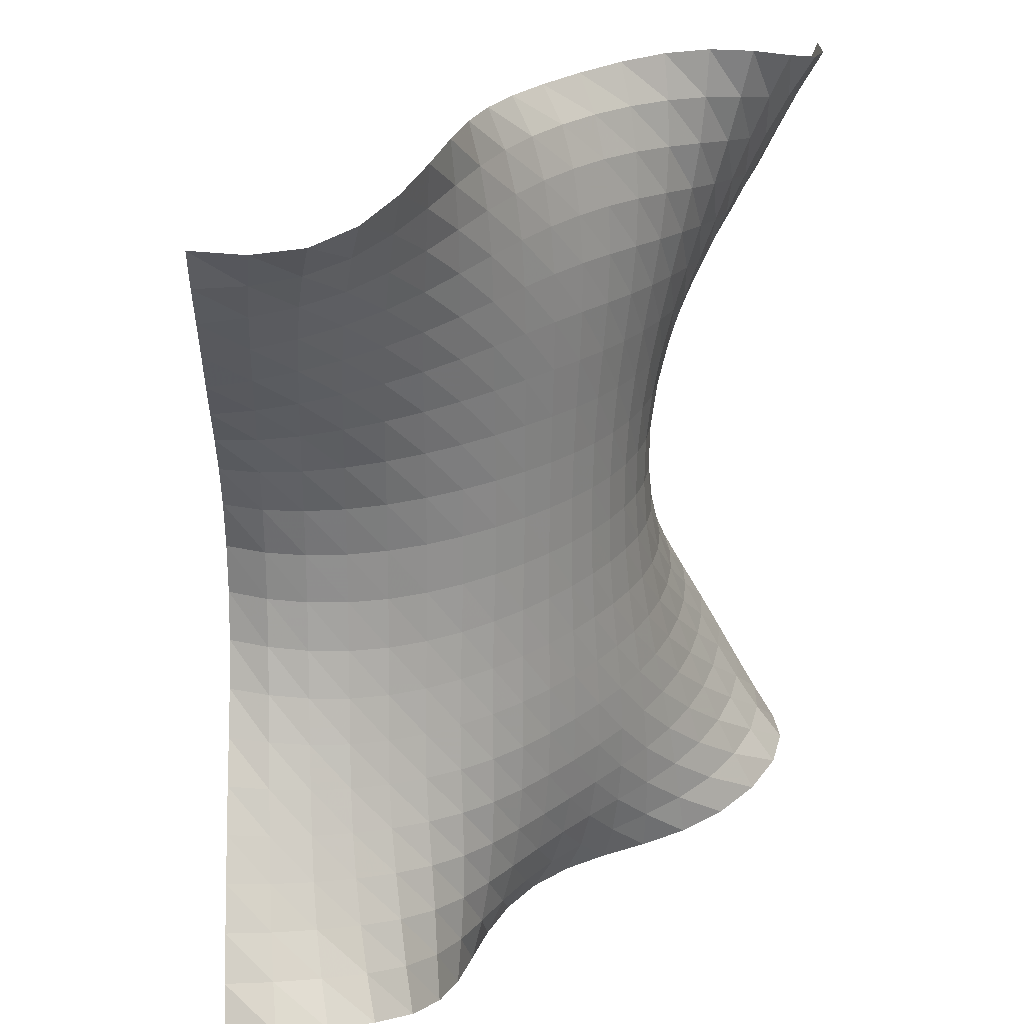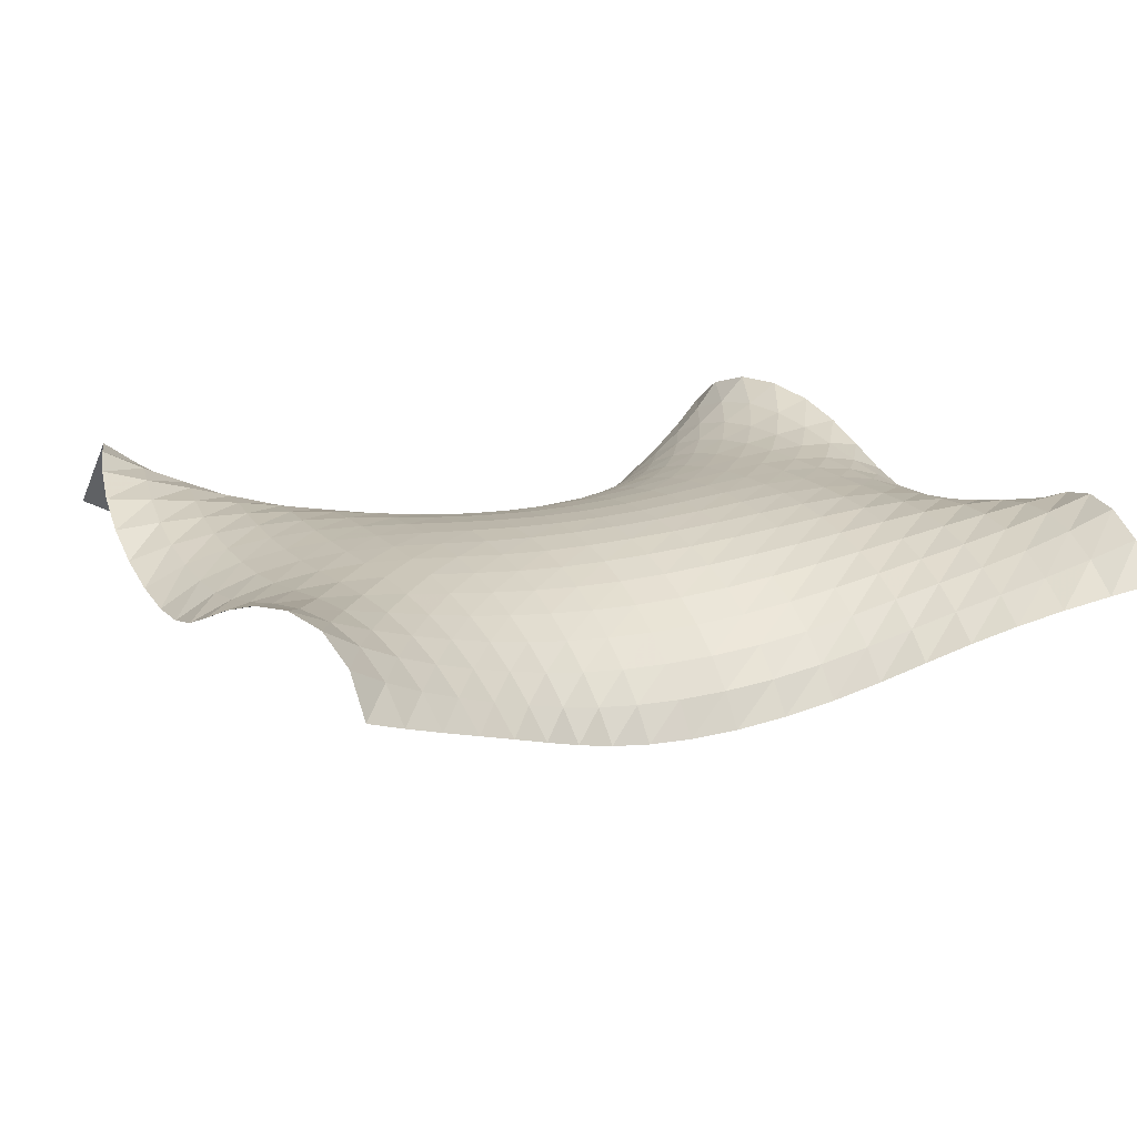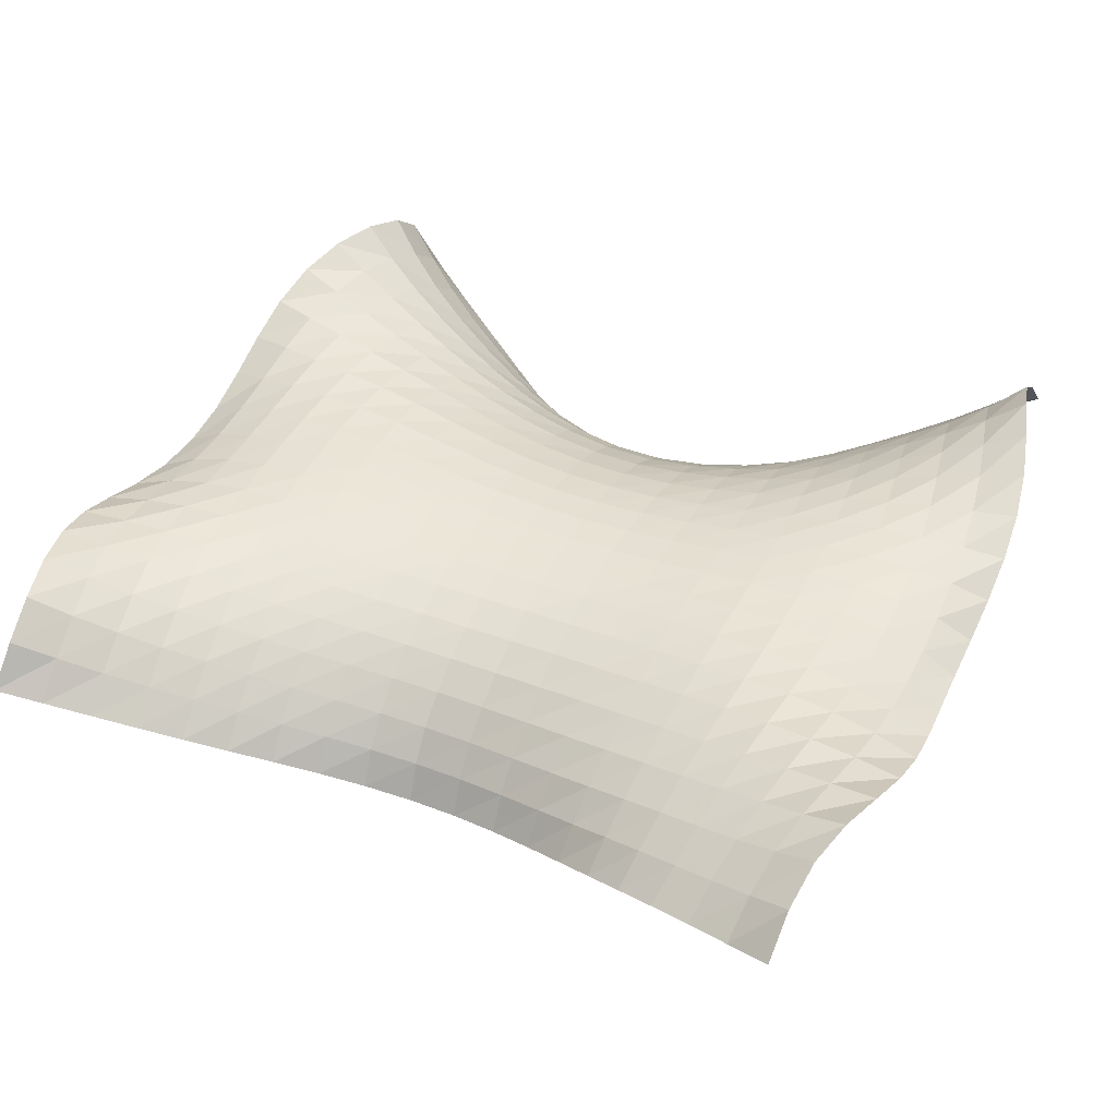
<metadata>
{"format":"obj","ext":"obj","renderer":"f3d","projection":"perspective","resolution":1024,"background":"white","views":[{"elev":24.1,"azim":-48.4,"up":"+Y"},{"elev":15.3,"azim":63.1,"up":"+Z"},{"elev":42.2,"azim":115.3,"up":"+Z"}]}
</metadata>
<code>
o /Users/cisneras/hanan/hananLab/QS_project/data/Remeshing/Roof_4/Roof_4_Qstart
v -4.574 4.276 0.7676
v -4.234 4.243 1.179
v -3.814 4.269 1.48
v -3.324 4.382 1.624
v -2.803 4.545 1.613
v -2.291 4.693 1.489
v -1.805 4.785 1.3
v -1.33 4.82 1.088
v -0.8422 4.82 0.8895
v -0.3318 4.81 0.7429
v 0.1964 4.81 0.6764
v 0.7261 4.83 0.7007
v 1.242 4.864 0.8077
v 1.741 4.889 0.9757
v 2.238 4.873 1.174
v 2.75 4.794 1.357
v 3.273 4.671 1.461
v 3.782 4.557 1.422
v 4.245 4.492 1.209
v 4.641 4.47 0.8557
v -4.394 3.845 0.5992
v -4.034 3.858 0.9381
v -3.628 3.902 1.203
v -3.173 3.993 1.363
v -2.686 4.114 1.413
v -2.197 4.232 1.371
v -1.718 4.322 1.273
v -1.245 4.381 1.152
v -0.7678 4.415 1.041
v -0.2808 4.434 0.9573
v 0.2136 4.444 0.9154
v 0.7092 4.448 0.9227
v 1.201 4.446 0.9809
v 1.689 4.429 1.079
v 2.178 4.387 1.189
v 2.673 4.312 1.272
v 3.167 4.216 1.287
v 3.642 4.124 1.204
v 4.085 4.056 1.015
v 4.493 4.007 0.7372
v -4.203 3.428 0.4243
v -3.847 3.467 0.7207
v -3.456 3.519 0.9644
v -3.029 3.593 1.139
v -2.576 3.686 1.237
v -2.11 3.783 1.263
v -1.643 3.869 1.235
v -1.176 3.937 1.182
v -0.7104 3.982 1.126
v -0.2427 4.009 1.081
v 0.2277 4.02 1.056
v 0.7003 4.017 1.057
v 1.174 3.998 1.087
v 1.649 3.961 1.136
v 2.123 3.907 1.179
v 2.595 3.838 1.185
v 3.06 3.762 1.133
v 3.507 3.687 1.017
v 3.932 3.619 0.8399
v 4.334 3.554 0.6066
v -4.012 3.018 0.2459
v -3.67 3.068 0.5268
v -3.296 3.122 0.7632
v -2.893 3.185 0.9484
v -2.467 3.258 1.078
v -2.025 3.336 1.154
v -1.574 3.411 1.183
v -1.119 3.474 1.181
v -0.6653 3.519 1.164
v -0.212 3.546 1.146
v 0.2416 3.554 1.134
v 0.6968 3.546 1.133
v 1.153 3.521 1.141
v 1.61 3.481 1.147
v 2.065 3.429 1.136
v 2.514 3.37 1.089
v 2.954 3.307 0.9967
v 3.378 3.244 0.8592
v 3.783 3.179 0.6789
v 4.168 3.111 0.4567
v -3.814 2.62 0.05521
v -3.495 2.666 0.3425
v -3.142 2.718 0.5864
v -2.762 2.773 0.7845
v -2.359 2.83 0.9371
v -1.938 2.888 1.046
v -1.504 2.944 1.115
v -1.065 2.994 1.152
v -0.6235 3.032 1.166
v -0.1834 3.053 1.168
v 0.2554 3.058 1.166
v 0.6933 3.046 1.161
v 1.13 3.021 1.149
v 1.567 2.988 1.12
v 2.001 2.948 1.068
v 2.43 2.903 0.9873
v 2.849 2.853 0.8716
v 3.252 2.801 0.7164
v 3.634 2.746 0.5193
v 3.993 2.687 0.2838
v -3.6 2.234 -0.1534
v -3.316 2.268 0.1554
v -2.991 2.31 0.4198
v -2.634 2.355 0.6385
v -2.25 2.397 0.8127
v -1.846 2.436 0.9452
v -1.428 2.472 1.04
v -1.003 2.503 1.102
v -0.5769 2.527 1.139
v -0.153 2.54 1.156
v 0.2674 2.539 1.159
v 0.6849 2.525 1.148
v 1.101 2.505 1.118
v 1.517 2.484 1.066
v 1.933 2.461 0.9887
v 2.344 2.434 0.8847
v 2.746 2.4 0.7484
v 3.127 2.361 0.572
v 3.483 2.321 0.3515
v 3.808 2.278 0.09219
v -3.378 1.844 -0.368
v -3.136 1.861 -0.03126
v -2.842 1.89 0.2601
v -2.509 1.921 0.5051
v -2.143 1.949 0.7028
v -1.752 1.971 0.8548
v -1.346 1.989 0.9661
v -0.9341 2.003 1.044
v -0.5243 2.013 1.094
v -0.1205 2.015 1.12
v 0.2775 2.008 1.124
v 0.6724 1.994 1.106
v 1.068 1.981 1.065
v 1.466 1.972 1.001
v 1.866 1.966 0.909
v 2.261 1.956 0.7861
v 2.644 1.939 0.6263
v 3.003 1.916 0.425
v 3.331 1.893 0.1805
v 3.618 1.87 -0.1046
v -3.175 1.422 -0.5611
v -2.971 1.424 -0.1985
v -2.706 1.439 0.1175
v -2.394 1.456 0.3861
v -2.043 1.471 0.6054
v -1.662 1.483 0.7759
v -1.265 1.49 0.9017
v -0.8658 1.493 0.9898
v -0.4729 1.491 1.047
v -0.08974 1.485 1.076
v 0.2865 1.475 1.08
v 0.6612 1.465 1.058
v 1.039 1.459 1.012
v 1.422 1.458 0.9401
v 1.807 1.46 0.8369
v 2.186 1.461 0.6966
v 2.549 1.458 0.5149
v 2.886 1.45 0.2907
v 3.186 1.441 0.02395
v 3.438 1.439 -0.2863
v -3.021 0.9531 -0.7055
v -2.843 0.9455 -0.3247
v -2.599 0.9484 0.00798
v -2.301 0.9542 0.2917
v -1.961 0.9602 0.5263
v -1.589 0.9658 0.7127
v -1.201 0.9698 0.8528
v -0.812 0.9701 0.9503
v -0.4332 0.9657 1.011
v -0.06595 0.9578 1.04
v 0.295 0.9493 1.044
v 0.6564 0.9432 1.022
v 1.022 0.9408 0.9738
v 1.393 0.9421 0.894
v 1.764 0.9455 0.7785
v 2.127 0.949 0.6239
v 2.473 0.9509 0.4278
v 2.79 0.9516 0.1881
v 3.066 0.9549 -0.09706
v 3.29 0.9675 -0.43
v -2.935 0.4451 -0.7851
v -2.77 0.4334 -0.3952
v -2.537 0.4275 -0.05471
v -2.248 0.4247 0.2361
v -1.914 0.4251 0.4789
v -1.549 0.429 0.6748
v -1.167 0.4343 0.824
v -0.7853 0.4379 0.9275
v -0.414 0.4379 0.9899
v -0.05338 0.4351 1.02
v 0.3024 0.4317 1.023
v 0.6594 0.4293 1.002
v 1.02 0.428 0.9516
v 1.383 0.4271 0.8651
v 1.744 0.4263 0.7407
v 2.095 0.4256 0.5783
v 2.428 0.4262 0.3763
v 2.731 0.4298 0.1293
v 2.994 0.4404 -0.1675
v 3.201 0.4619 -0.5163
v -2.926 -0.07462 -0.7963
v -2.763 -0.08823 -0.4052
v -2.531 -0.1015 -0.06363
v -2.245 -0.111 0.2293
v -1.914 -0.1144 0.4739
v -1.552 -0.1115 0.6699
v -1.173 -0.1045 0.818
v -0.7924 -0.09626 0.9211
v -0.4191 -0.08906 0.9846
v -0.05392 -0.0839 1.016
v 0.3072 -0.08088 1.019
v 0.6683 -0.08011 0.9961
v 1.031 -0.08191 0.9424
v 1.392 -0.08634 0.854
v 1.749 -0.09249 0.7291
v 2.096 -0.09826 0.567
v 2.424 -0.1006 0.3649
v 2.725 -0.09592 0.1171
v 2.985 -0.0816 -0.1819
v 3.189 -0.05759 -0.5346
v -2.992 -0.5785 -0.7427
v -2.82 -0.594 -0.3576
v -2.582 -0.6139 -0.02034
v -2.292 -0.6298 0.2695
v -1.96 -0.6378 0.5094
v -1.597 -0.6381 0.6972
v -1.217 -0.6326 0.8361
v -0.8305 -0.6234 0.9335
v -0.446 -0.6127 0.9963
v -0.06671 -0.6026 1.028
v 0.3082 -0.595 1.031
v 0.6804 -0.5913 1.004
v 1.051 -0.5924 0.9482
v 1.418 -0.5978 0.8629
v 1.779 -0.6055 0.7447
v 2.13 -0.6121 0.5889
v 2.464 -0.6135 0.3909
v 2.771 -0.6063 0.1477
v 3.04 -0.5894 -0.1437
v 3.256 -0.566 -0.487
v -3.124 -1.05 -0.6327
v -2.931 -1.068 -0.2602
v -2.678 -1.093 0.06635
v -2.377 -1.116 0.3449
v -2.039 -1.131 0.5723
v -1.672 -1.139 0.7482
v -1.286 -1.14 0.8774
v -0.8885 -1.137 0.9679
v -0.4876 -1.131 1.027
v -0.08856 -1.124 1.056
v 0.3054 -1.116 1.057
v 0.6936 -1.109 1.029
v 1.077 -1.106 0.9753
v 1.456 -1.107 0.8949
v 1.828 -1.11 0.7837
v 2.19 -1.11 0.6357
v 2.536 -1.104 0.4464
v 2.858 -1.091 0.214
v 3.145 -1.07 -0.06257
v 3.385 -1.045 -0.3866
v -3.303 -1.488 -0.4804
v -3.078 -1.508 -0.1259
v -2.802 -1.536 0.1842
v -2.486 -1.566 0.4436
v -2.136 -1.591 0.6528
v -1.759 -1.611 0.8164
v -1.363 -1.626 0.9383
v -0.9521 -1.637 1.022
v -0.5339 -1.645 1.071
v -0.1152 -1.647 1.092
v 0.2984 -1.643 1.09
v 0.7048 -1.634 1.068
v 1.105 -1.624 1.021
v 1.499 -1.614 0.9466
v 1.888 -1.604 0.8403
v 2.266 -1.591 0.7002
v 2.629 -1.572 0.5237
v 2.969 -1.549 0.3073
v 3.279 -1.522 0.04877
v 3.552 -1.492 -0.2519
v -3.506 -1.903 -0.3039
v -3.244 -1.925 0.03078
v -2.943 -1.954 0.3222
v -2.607 -1.988 0.5621
v -2.24 -2.025 0.7533
v -1.848 -2.062 0.9027
v -1.436 -2.097 1.012
v -1.01 -2.128 1.081
v -0.5765 -2.152 1.113
v -0.1429 -2.166 1.121
v 0.2866 -2.169 1.117
v 0.71 -2.159 1.102
v 1.128 -2.141 1.068
v 1.542 -2.118 1.005
v 1.951 -2.091 0.9086
v 2.349 -2.06 0.7803
v 2.731 -2.026 0.619
v 3.092 -1.991 0.4196
v 3.427 -1.956 0.1787
v 3.735 -1.918 -0.1003
v -3.712 -2.309 -0.1199
v -3.419 -2.331 0.1996
v -3.094 -2.359 0.4761
v -2.737 -2.398 0.7041
v -2.349 -2.447 0.8817
v -1.934 -2.504 1.01
v -1.501 -2.563 1.09
v -1.058 -2.614 1.128
v -0.6132 -2.651 1.136
v -0.1702 -2.672 1.128
v 0.2698 -2.679 1.118
v 0.7077 -2.672 1.109
v 1.145 -2.652 1.09
v 1.581 -2.619 1.051
v 2.012 -2.574 0.9813
v 2.433 -2.524 0.876
v 2.838 -2.474 0.7319
v 3.222 -2.427 0.5468
v 3.581 -2.384 0.3203
v 3.918 -2.34 0.05597
v -3.915 -2.715 0.06452
v -3.603 -2.73 0.3808
v -3.257 -2.759 0.6512
v -2.875 -2.804 0.8739
v -2.461 -2.868 1.037
v -2.021 -2.946 1.13
v -1.565 -3.027 1.161
v -1.106 -3.092 1.151
v -0.6502 -3.135 1.126
v -0.1991 -3.157 1.101
v 0.2506 -3.166 1.083
v 0.7026 -3.164 1.074
v 1.158 -3.147 1.074
v 1.616 -3.11 1.071
v 2.071 -3.055 1.048
v 2.518 -2.989 0.9816
v 2.949 -2.923 0.8623
v 3.359 -2.863 0.6914
v 3.742 -2.813 0.474
v 4.097 -2.769 0.2117
v -4.121 -3.12 0.2518
v -3.801 -3.121 0.584
v -3.434 -3.15 0.8592
v -3.022 -3.21 1.073
v -2.577 -3.296 1.207
v -2.111 -3.394 1.249
v -1.638 -3.487 1.217
v -1.166 -3.557 1.148
v -0.6993 -3.598 1.082
v -0.2346 -3.617 1.032
v 0.2323 -3.627 1.002
v 0.7038 -3.631 0.9959
v 1.179 -3.621 1.018
v 1.656 -3.59 1.06
v 2.133 -3.532 1.096
v 2.605 -3.456 1.087
v 3.067 -3.372 1.01
v 3.505 -3.298 0.8614
v 3.909 -3.242 0.6465
v 4.275 -3.206 0.3681
v -4.333 -3.527 0.4447
v -4.015 -3.499 0.8161
v -3.627 -3.525 1.108
v -3.179 -3.608 1.303
v -2.698 -3.726 1.388
v -2.209 -3.848 1.363
v -1.726 -3.946 1.259
v -1.249 -4.01 1.122
v -0.7691 -4.043 0.9954
v -0.2812 -4.057 0.9033
v 0.2162 -4.067 0.8561
v 0.7179 -4.076 0.86
v 1.216 -4.078 0.9176
v 1.709 -4.06 1.016
v 2.201 -4.009 1.122
v 2.696 -3.924 1.189
v 3.19 -3.82 1.178
v 3.662 -3.725 1.065
v 4.089 -3.665 0.8461
v 4.458 -3.644 0.5306
v -4.535 -3.942 0.639
v -4.241 -3.87 1.073
v -3.835 -3.881 1.395
v -3.346 -3.989 1.57
v -2.825 -4.151 1.593
v -2.313 -4.307 1.489
v -1.826 -4.414 1.297
v -1.349 -4.466 1.068
v -0.8588 -4.478 0.8501
v -0.3418 -4.477 0.6875
v 0.1983 -4.482 0.6118
v 0.7433 -4.501 0.6366
v 1.272 -4.525 0.7539
v 1.779 -4.53 0.9357
v 2.278 -4.491 1.137
v 2.789 -4.396 1.303
v 3.314 -4.263 1.375
v 3.826 -4.14 1.307
v 4.283 -4.074 1.077
v 4.646 -4.079 0.7032
f 1 2 22 21
f 2 3 23 22
f 3 4 24 23
f 4 5 25 24
f 5 6 26 25
f 6 7 27 26
f 7 8 28 27
f 8 9 29 28
f 9 10 30 29
f 10 11 31 30
f 11 12 32 31
f 12 13 33 32
f 13 14 34 33
f 14 15 35 34
f 15 16 36 35
f 16 17 37 36
f 17 18 38 37
f 18 19 39 38
f 19 20 40 39
f 21 22 42 41
f 22 23 43 42
f 23 24 44 43
f 24 25 45 44
f 25 26 46 45
f 26 27 47 46
f 27 28 48 47
f 28 29 49 48
f 29 30 50 49
f 30 31 51 50
f 31 32 52 51
f 32 33 53 52
f 33 34 54 53
f 34 35 55 54
f 35 36 56 55
f 36 37 57 56
f 37 38 58 57
f 38 39 59 58
f 39 40 60 59
f 41 42 62 61
f 42 43 63 62
f 43 44 64 63
f 44 45 65 64
f 45 46 66 65
f 46 47 67 66
f 47 48 68 67
f 48 49 69 68
f 49 50 70 69
f 50 51 71 70
f 51 52 72 71
f 52 53 73 72
f 53 54 74 73
f 54 55 75 74
f 55 56 76 75
f 56 57 77 76
f 57 58 78 77
f 58 59 79 78
f 59 60 80 79
f 61 62 82 81
f 62 63 83 82
f 63 64 84 83
f 64 65 85 84
f 65 66 86 85
f 66 67 87 86
f 67 68 88 87
f 68 69 89 88
f 69 70 90 89
f 70 71 91 90
f 71 72 92 91
f 72 73 93 92
f 73 74 94 93
f 74 75 95 94
f 75 76 96 95
f 76 77 97 96
f 77 78 98 97
f 78 79 99 98
f 79 80 100 99
f 81 82 102 101
f 82 83 103 102
f 83 84 104 103
f 84 85 105 104
f 85 86 106 105
f 86 87 107 106
f 87 88 108 107
f 88 89 109 108
f 89 90 110 109
f 90 91 111 110
f 91 92 112 111
f 92 93 113 112
f 93 94 114 113
f 94 95 115 114
f 95 96 116 115
f 96 97 117 116
f 97 98 118 117
f 98 99 119 118
f 99 100 120 119
f 101 102 122 121
f 102 103 123 122
f 103 104 124 123
f 104 105 125 124
f 105 106 126 125
f 106 107 127 126
f 107 108 128 127
f 108 109 129 128
f 109 110 130 129
f 110 111 131 130
f 111 112 132 131
f 112 113 133 132
f 113 114 134 133
f 114 115 135 134
f 115 116 136 135
f 116 117 137 136
f 117 118 138 137
f 118 119 139 138
f 119 120 140 139
f 121 122 142 141
f 122 123 143 142
f 123 124 144 143
f 124 125 145 144
f 125 126 146 145
f 126 127 147 146
f 127 128 148 147
f 128 129 149 148
f 129 130 150 149
f 130 131 151 150
f 131 132 152 151
f 132 133 153 152
f 133 134 154 153
f 134 135 155 154
f 135 136 156 155
f 136 137 157 156
f 137 138 158 157
f 138 139 159 158
f 139 140 160 159
f 141 142 162 161
f 142 143 163 162
f 143 144 164 163
f 144 145 165 164
f 145 146 166 165
f 146 147 167 166
f 147 148 168 167
f 148 149 169 168
f 149 150 170 169
f 150 151 171 170
f 151 152 172 171
f 152 153 173 172
f 153 154 174 173
f 154 155 175 174
f 155 156 176 175
f 156 157 177 176
f 157 158 178 177
f 158 159 179 178
f 159 160 180 179
f 161 162 182 181
f 162 163 183 182
f 163 164 184 183
f 164 165 185 184
f 165 166 186 185
f 166 167 187 186
f 167 168 188 187
f 168 169 189 188
f 169 170 190 189
f 170 171 191 190
f 171 172 192 191
f 172 173 193 192
f 173 174 194 193
f 174 175 195 194
f 175 176 196 195
f 176 177 197 196
f 177 178 198 197
f 178 179 199 198
f 179 180 200 199
f 181 182 202 201
f 182 183 203 202
f 183 184 204 203
f 184 185 205 204
f 185 186 206 205
f 186 187 207 206
f 187 188 208 207
f 188 189 209 208
f 189 190 210 209
f 190 191 211 210
f 191 192 212 211
f 192 193 213 212
f 193 194 214 213
f 194 195 215 214
f 195 196 216 215
f 196 197 217 216
f 197 198 218 217
f 198 199 219 218
f 199 200 220 219
f 201 202 222 221
f 202 203 223 222
f 203 204 224 223
f 204 205 225 224
f 205 206 226 225
f 206 207 227 226
f 207 208 228 227
f 208 209 229 228
f 209 210 230 229
f 210 211 231 230
f 211 212 232 231
f 212 213 233 232
f 213 214 234 233
f 214 215 235 234
f 215 216 236 235
f 216 217 237 236
f 217 218 238 237
f 218 219 239 238
f 219 220 240 239
f 221 222 242 241
f 222 223 243 242
f 223 224 244 243
f 224 225 245 244
f 225 226 246 245
f 226 227 247 246
f 227 228 248 247
f 228 229 249 248
f 229 230 250 249
f 230 231 251 250
f 231 232 252 251
f 232 233 253 252
f 233 234 254 253
f 234 235 255 254
f 235 236 256 255
f 236 237 257 256
f 237 238 258 257
f 238 239 259 258
f 239 240 260 259
f 241 242 262 261
f 242 243 263 262
f 243 244 264 263
f 244 245 265 264
f 245 246 266 265
f 246 247 267 266
f 247 248 268 267
f 248 249 269 268
f 249 250 270 269
f 250 251 271 270
f 251 252 272 271
f 252 253 273 272
f 253 254 274 273
f 254 255 275 274
f 255 256 276 275
f 256 257 277 276
f 257 258 278 277
f 258 259 279 278
f 259 260 280 279
f 261 262 282 281
f 262 263 283 282
f 263 264 284 283
f 264 265 285 284
f 265 266 286 285
f 266 267 287 286
f 267 268 288 287
f 268 269 289 288
f 269 270 290 289
f 270 271 291 290
f 271 272 292 291
f 272 273 293 292
f 273 274 294 293
f 274 275 295 294
f 275 276 296 295
f 276 277 297 296
f 277 278 298 297
f 278 279 299 298
f 279 280 300 299
f 281 282 302 301
f 282 283 303 302
f 283 284 304 303
f 284 285 305 304
f 285 286 306 305
f 286 287 307 306
f 287 288 308 307
f 288 289 309 308
f 289 290 310 309
f 290 291 311 310
f 291 292 312 311
f 292 293 313 312
f 293 294 314 313
f 294 295 315 314
f 295 296 316 315
f 296 297 317 316
f 297 298 318 317
f 298 299 319 318
f 299 300 320 319
f 301 302 322 321
f 302 303 323 322
f 303 304 324 323
f 304 305 325 324
f 305 306 326 325
f 306 307 327 326
f 307 308 328 327
f 308 309 329 328
f 309 310 330 329
f 310 311 331 330
f 311 312 332 331
f 312 313 333 332
f 313 314 334 333
f 314 315 335 334
f 315 316 336 335
f 316 317 337 336
f 317 318 338 337
f 318 319 339 338
f 319 320 340 339
f 321 322 342 341
f 322 323 343 342
f 323 324 344 343
f 324 325 345 344
f 325 326 346 345
f 326 327 347 346
f 327 328 348 347
f 328 329 349 348
f 329 330 350 349
f 330 331 351 350
f 331 332 352 351
f 332 333 353 352
f 333 334 354 353
f 334 335 355 354
f 335 336 356 355
f 336 337 357 356
f 337 338 358 357
f 338 339 359 358
f 339 340 360 359
f 341 342 362 361
f 342 343 363 362
f 343 344 364 363
f 344 345 365 364
f 345 346 366 365
f 346 347 367 366
f 347 348 368 367
f 348 349 369 368
f 349 350 370 369
f 350 351 371 370
f 351 352 372 371
f 352 353 373 372
f 353 354 374 373
f 354 355 375 374
f 355 356 376 375
f 356 357 377 376
f 357 358 378 377
f 358 359 379 378
f 359 360 380 379
f 361 362 382 381
f 362 363 383 382
f 363 364 384 383
f 364 365 385 384
f 365 366 386 385
f 366 367 387 386
f 367 368 388 387
f 368 369 389 388
f 369 370 390 389
f 370 371 391 390
f 371 372 392 391
f 372 373 393 392
f 373 374 394 393
f 374 375 395 394
f 375 376 396 395
f 376 377 397 396
f 377 378 398 397
f 378 379 399 398
f 379 380 400 399

</code>
